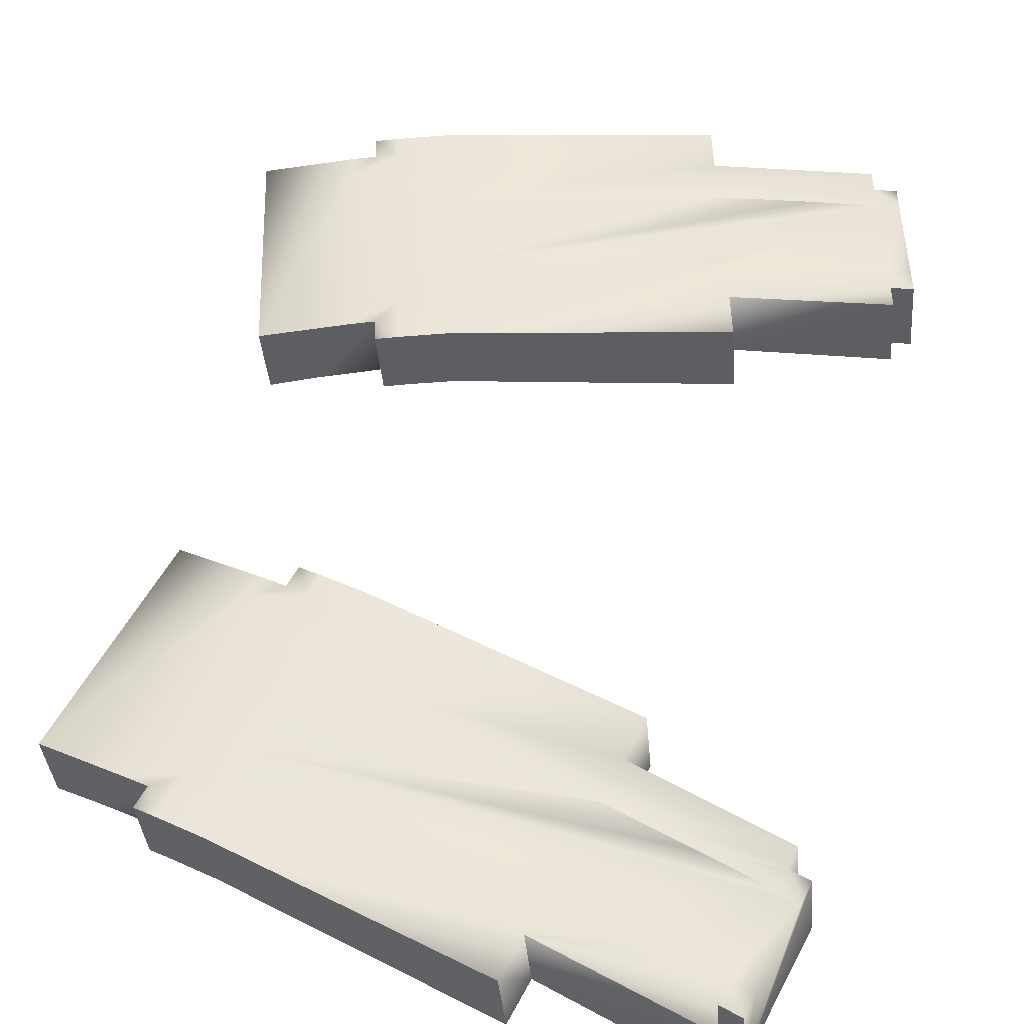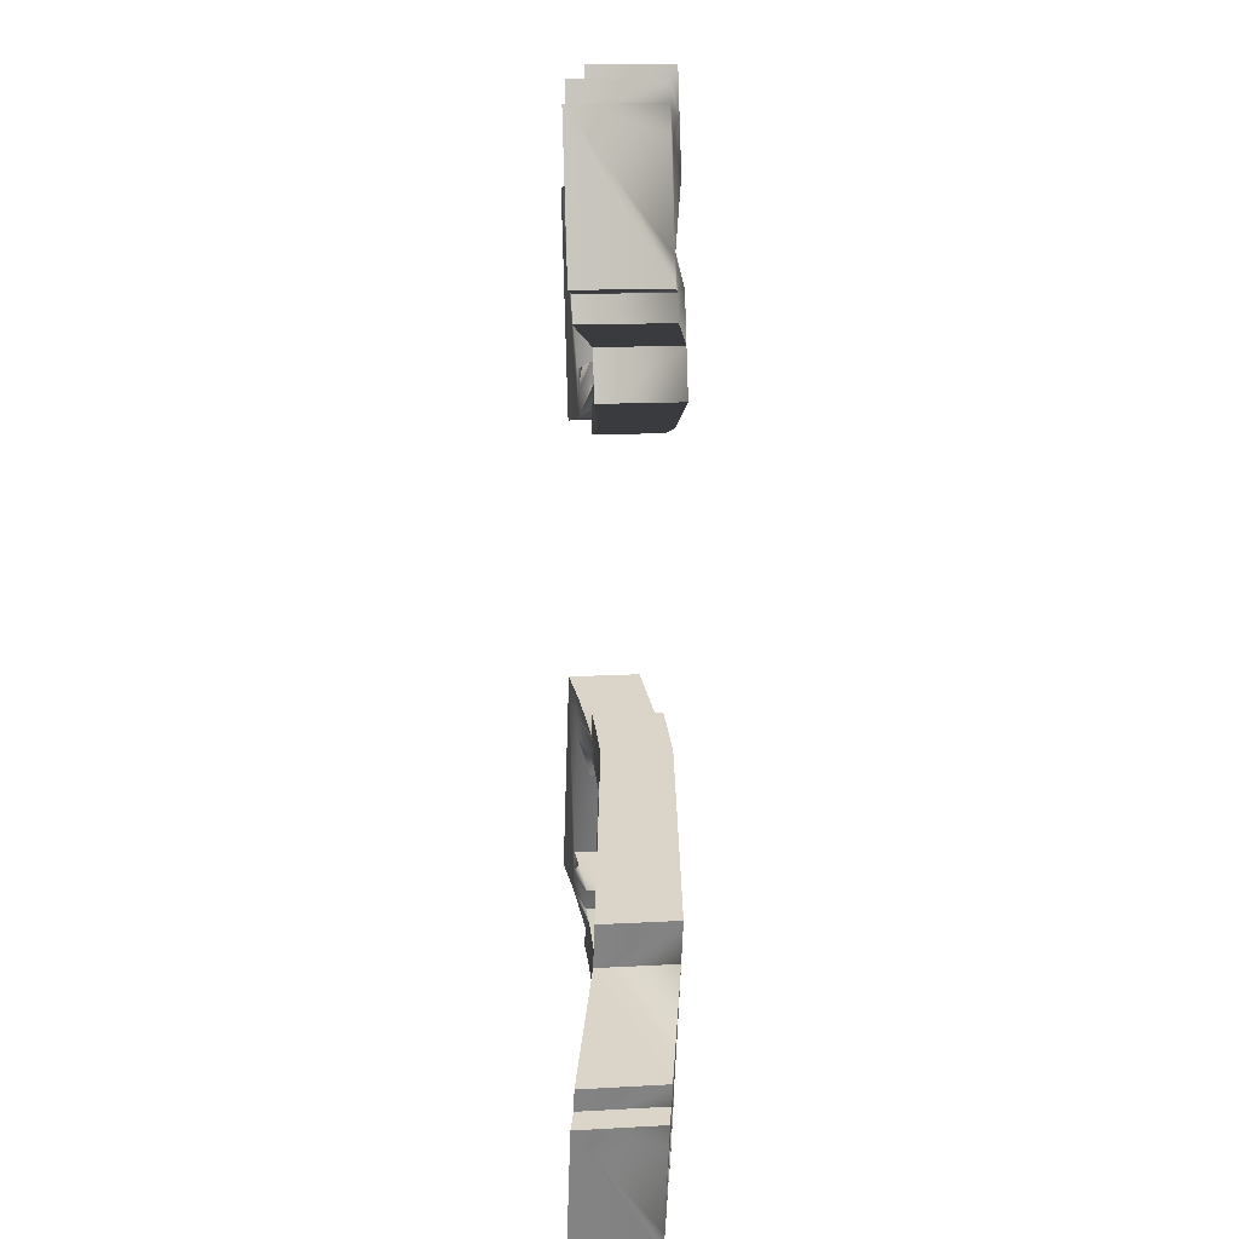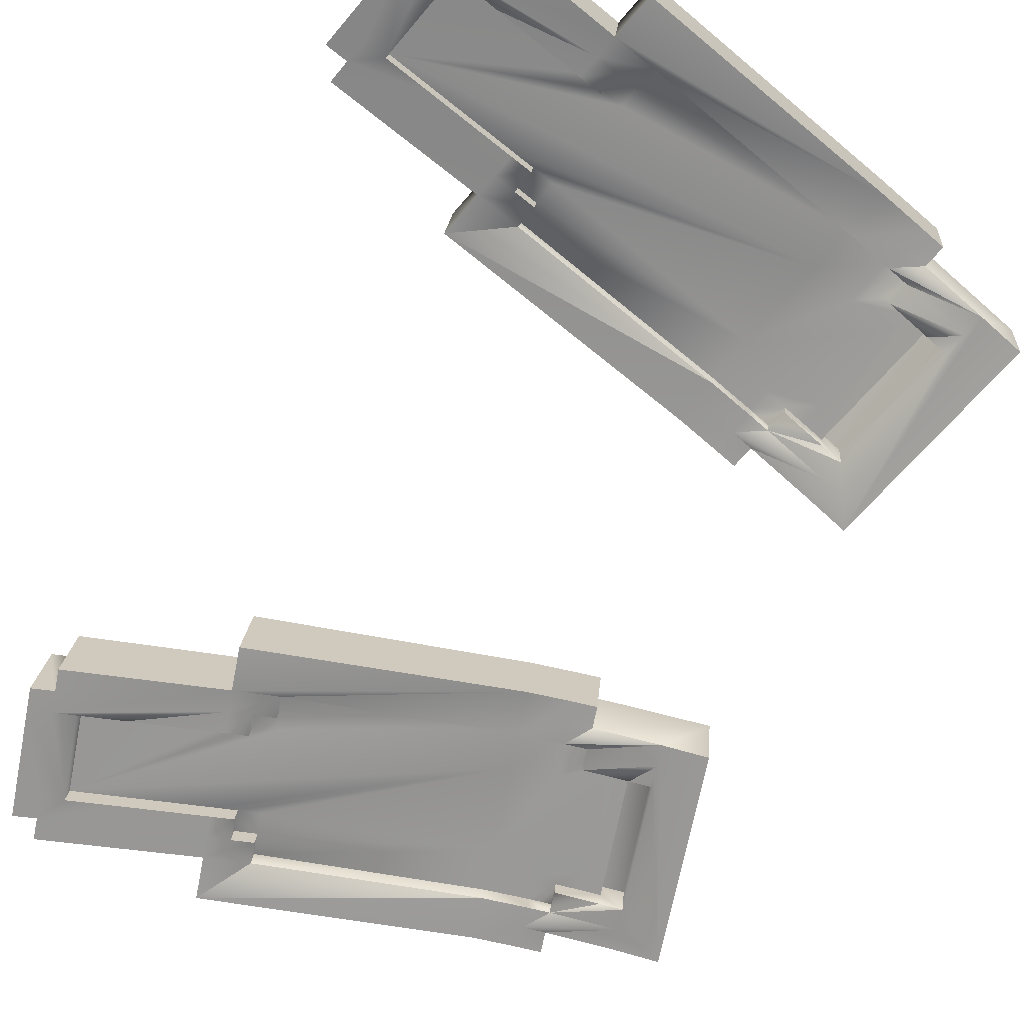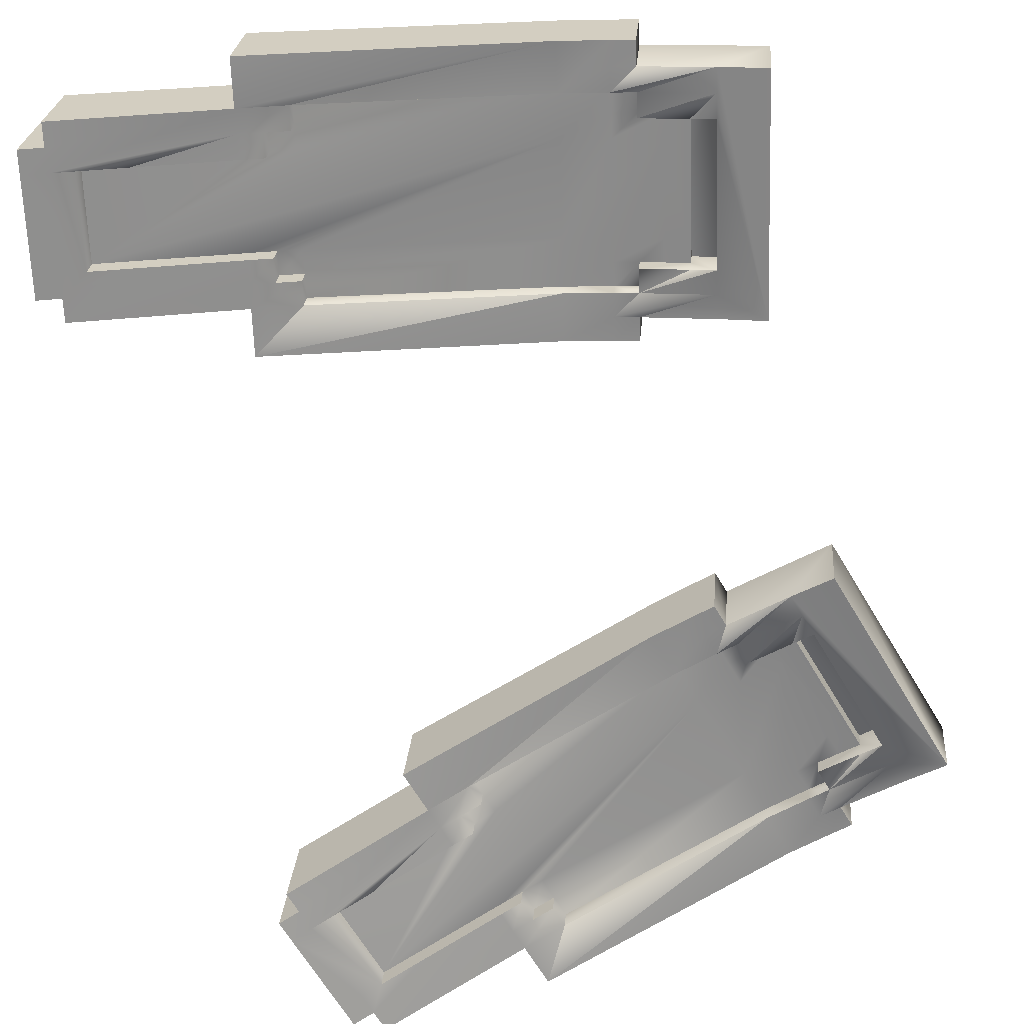
<metadata>
{"format":"obj","ext":"obj","renderer":"f3d","projection":"perspective","resolution":1024,"background":"white","views":[{"elev":53.0,"azim":13.5,"up":"+Y"},{"elev":13.9,"azim":87.8,"up":"+Z"},{"elev":-67.7,"azim":154.9,"up":"+Y"},{"elev":-65.9,"azim":-162.9,"up":"+Y"}]}
</metadata>
<code>
v -10.73 -3.811 16.82
v -11 -0.7241 16.82
v -8.809 -3.458 17.3
v -9.079 -0.398 17.3
v -8.944 -1.926 17.3
v -1.587 -2.527 12.93
v -3.516 -2.749 12.45
v -2.07 -2.57 14.87
v -3.999 -2.792 14.39
v -2.553 -2.613 16.81
v -4.481 -2.834 16.33
v -2.686 -1.106 16.81
v -4.615 -1.323 16.33
v -4.964 -2.877 18.27
v -5.098 -1.366 18.27
v -2.121 3.5 12.93
v -2.604 3.458 14.87
v -4.051 3.293 12.45
v -4.533 3.25 14.39
v -6.943 2.966 15.84
v -6.46 3.009 13.9
v -3.086 3.415 16.81
v 1.317 -2.314 17.78
v 1.049 0.7072 17.78
v -2.82 0.4012 16.81
v 2.282 -2.228 13.9
v 1.747 3.811 13.9
v 0.782 3.726 17.78
v -9.76 -3.725 12.94
v -10.24 -3.768 14.88
v -14.14 1.73 11.97
v -13.58 -4.537 11.97
v -7.023 -1.625 17.79
v -13.9 -0.9804 28.46
v -13.62 -4.067 28.46
v -11.98 -0.6544 28.94
v -11.71 -3.714 28.94
v -11.84 -2.182 28.94
v -8.343 -3.176 31.85
v -8.477 -1.665 31.85
v -7.861 -3.133 29.91
v -7.995 -1.622 29.91
v -6.549 -1.447 32.34
v -6.415 -2.955 32.34
v -6.898 -2.997 34.28
v -8.826 -3.219 33.79
v -7.381 -3.04 36.22
v -9.309 -3.262 35.73
v -7.431 3.03 34.28
v -7.914 2.988 36.22
v -9.361 2.823 33.79
v -9.844 2.78 35.73
v -10.8 2.624 31.37
v -6.949 3.073 32.34
v -11.29 2.582 33.31
v -2.813 0.3654 33.31
v -6.682 0.05941 32.34
v -2.546 -2.656 33.31
v -3.511 -2.741 37.19
v -3.08 3.384 33.31
v -4.046 3.299 37.19
v -14.1 -4.11 30.4
v -14.59 -4.153 32.34
v -9.919 -1.882 29.43
v -18.41 -4.964 31.37
v -18.97 1.302 31.37
v -10.52 -0.6813 14.88
v -14.38 -1.023 30.4
v -0.1836 3.64 21.66
v -2.115 3.47 29.43
v 22.35 -3.32 25.06
v 20.38 -3.119 24.57
v 22.2 -1.641 25.06
v 20.23 -1.455 24.57
v 20.72 -1.413 22.63
v 20.86 -3.076 22.63
v 23.83 -3.576 27.48
v 21.86 -3.363 27
v 23.68 -1.883 27.48
v 21.72 -1.684 27
v 24.31 -3.533 25.54
v 24.8 -3.49 23.6
v 25.17 3.273 19.72
v 25.76 -3.405 19.72
v 24.21 3.188 23.6
v 31.4 -1.053 29.42
v 31.71 -4.519 29.42
v 31.1 2.351 29.42
v 23.24 3.102 27.48
v 20.57 0.2351 22.63
v 17.34 -1.712 36.21
v 17.48 -3.375 36.21
v 19.3 -1.898 36.7
v 19.45 -3.576 36.7
v 16.85 -1.754 38.15
v 17 -3.418 38.15
v 19.78 -1.855 34.76
v 19.93 -3.534 34.76
v 21.75 -2.054 35.24
v 21.9 -3.747 35.24
v 21.42 -3.789 37.18
v 20.93 -3.832 39.12
v 20.34 2.846 39.12
v 19.38 2.761 43
v 19.97 -3.918 43
v 29.17 2.18 37.18
v 21.31 2.931 35.24
v 29.78 -4.69 37.18
v 29.47 -1.224 37.18
v 16.71 -0.1067 38.15
v 35.65 -5.031 30.39
v 35.34 -1.525 30.39
v 40.07 -5.518 29.42
v 38.1 -5.251 28.93
v 39.59 -5.561 31.36
v 37.62 -5.294 30.87
v 39.45 1.503 29.42
v 38.97 1.46 31.36
v 37.48 1.736 28.93
v 37 1.693 30.87
v 37.97 1.778 26.99
v 38.58 -5.208 26.99
v 33.72 -5.201 38.15
v 33.41 -1.696 38.15
v 35.69 -5.465 38.63
v 37.66 -5.732 39.12
v 37.18 -5.774 41.06
v 35.2 -5.507 40.57
v 37.04 1.289 39.12
v 36.55 1.247 41.06
v 35.07 1.522 38.63
v 34.59 1.479 40.57
v 34.1 1.437 42.52
v 34.72 -5.55 42.52
v -3.169 -1.148 18.75
v -3.652 -1.191 20.69
v -7.506 -1.668 19.73
v 1.183 -0.803 17.78
v 0.2173 -0.8884 21.66
v -1.714 -1.059 29.43
v -9.437 -1.839 27.49
v -5.583 -1.362 28.46
v -6.066 -1.405 30.4
v -2.679 -1.145 33.31
v -7.64 -0.1502 19.73
v -9.571 -0.3212 27.49
v 19.75 -1.498 26.51
v 17.82 -1.669 34.27
v 33.56 -3.44 38.15
v 35.49 -3.269 30.39
v -14.45 -4.14 -27.47
v -14.72 -1.053 -27.47
v -12.54 -3.788 -27.99
v -12.81 -0.7282 -27.99
v -12.68 -2.256 -27.99
v -8.36 -3.127 -35.35
v -10.28 -3.347 -34.83
v -7.839 -3.081 -33.42
v -9.757 -3.301 -32.9
v -7.318 -3.034 -31.49
v -9.236 -3.255 -30.97
v -7.451 -1.527 -31.49
v -9.37 -1.744 -30.97
v -8.715 -3.209 -29.04
v -8.849 -1.698 -29.04
v -8.894 2.901 -35.35
v -8.373 2.947 -33.42
v -10.81 2.694 -34.83
v -10.29 2.74 -32.9
v -11.69 2.546 -30.45
v -12.21 2.5 -32.38
v -7.851 2.993 -31.49
v -3.468 -2.737 -32.54
v -3.736 0.2837 -32.54
v -7.585 -0.0205 -31.49
v -4.511 -2.83 -36.4
v -5.045 3.21 -36.4
v -4.003 3.302 -32.54
v -15.49 -4.232 -31.33
v -14.97 -4.186 -29.4
v -19.85 1.224 -30.29
v -19.29 -5.042 -30.29
v -10.76 -1.956 -28.52
v -11.59 -0.7767 -15.89
v -11.32 -3.863 -15.89
v -9.684 -0.4515 -16.41
v -9.413 -3.511 -16.41
v -9.549 -1.979 -16.41
v -5.067 -2.886 -15.53
v -5.201 -1.375 -15.53
v -5.589 -2.932 -17.46
v -5.722 -1.421 -17.46
v -3.282 -1.158 -16.05
v -3.149 -2.665 -16.05
v -2.628 -2.619 -14.12
v -4.546 -2.84 -13.6
v -2.107 -2.573 -12.19
v -4.025 -2.794 -11.67
v -3.161 3.408 -14.12
v -2.64 3.454 -12.19
v -5.081 3.202 -13.6
v -4.56 3.248 -11.67
v -7.519 2.915 -15
v -3.683 3.362 -16.05
v -6.998 2.961 -13.07
v 0.433 0.6527 -17.1
v -3.416 0.3485 -16.05
v 0.7004 -2.368 -17.1
v 1.743 -2.276 -13.24
v 0.1659 3.671 -17.1
v 1.208 3.764 -13.24
v -10.8 -3.817 -13.96
v -10.28 -3.771 -12.03
v -7.637 -1.68 -16.94
v -14.08 -4.581 -10.98
v -14.64 1.686 -10.98
v -15.24 -1.1 -29.4
v -11.07 -0.7306 -13.96
v -2.961 3.395 -28.68
v -0.8764 3.579 -20.96
v 18.46 -3.664 -36.36
v 16.5 -3.462 -35.84
v 18.31 -1.986 -36.36
v 16.35 -1.799 -35.84
v 15.83 -1.845 -37.77
v 15.98 -3.508 -37.77
v 20.93 -3.832 -34.96
v 18.98 -3.618 -34.43
v 20.78 -2.139 -34.96
v 18.83 -1.94 -34.43
v 20.41 -3.878 -36.89
v 19.89 -3.924 -38.82
v 18.26 2.661 -42.68
v 18.85 -4.017 -42.68
v 19.3 2.754 -38.82
v 28.46 -1.313 -37.05
v 28.77 -4.779 -37.05
v 28.16 2.091 -37.05
v 20.34 2.846 -34.96
v 15.69 -0.1972 -37.77
v 19.48 -1.522 -24.26
v 19.63 -3.186 -24.26
v 21.43 -1.709 -24.78
v 21.58 -3.388 -24.78
v 20 -1.476 -22.33
v 20.15 -3.139 -22.33
v 20.91 -1.755 -26.71
v 21.06 -3.434 -26.71
v 22.87 -1.955 -27.24
v 23.02 -3.648 -27.24
v 23.54 -3.602 -25.31
v 24.06 -3.555 -23.38
v 23.47 3.123 -23.38
v 24.51 3.215 -19.51
v 25.1 -3.463 -19.51
v 30.25 2.275 -29.33
v 22.43 3.03 -27.24
v 30.85 -4.594 -29.33
v 30.55 -1.129 -29.33
v 19.85 0.1717 -22.33
v 32.69 -5.292 -38.1
v 32.38 -1.787 -38.1
v 36.09 -5.87 -41.07
v 34.13 -5.602 -40.55
v 36.61 -5.824 -39.14
v 34.65 -5.556 -38.62
v 35.47 1.151 -41.07
v 35.99 1.197 -39.14
v 33.51 1.384 -40.55
v 34.03 1.43 -38.62
v 32.99 1.338 -42.48
v 33.61 -5.648 -42.48
v 34.77 -5.108 -30.37
v 34.46 -1.602 -30.37
v 36.74 -5.372 -30.9
v 38.7 -5.64 -31.42
v 39.22 -5.594 -29.49
v 37.26 -5.326 -28.97
v 38.08 1.381 -31.42
v 38.6 1.427 -29.49
v 36.12 1.615 -30.9
v 36.64 1.661 -28.97
v 37.16 1.707 -27.04
v 37.78 -5.279 -27.04
v -6.93 -1.481 -29.56
v -6.409 -1.435 -27.63
v -10.24 -1.91 -26.59
v -3.602 -1.226 -32.54
v -2.56 -1.134 -28.68
v -0.4755 -0.9497 -20.96
v -8.158 -1.726 -18.87
v -4.325 -1.251 -19.91
v -3.804 -1.205 -17.98
v 0.5667 -0.8575 -17.1
v -10.38 -0.3925 -26.59
v -8.293 -0.208 -18.87
v 16.87 -1.753 -33.91
v 18.96 -1.568 -26.19
v 34.62 -3.347 -30.37
v 32.53 -3.531 -38.1
o slot4
g slot4
f 3 2 1
f 5 4 2
f 3 5 2
f 8 7 6
f 8 9 7
f 12 11 10
f 12 13 11
f 11 15 14
f 11 13 15
f 18 17 16
f 18 19 17
f 19 21 20
f 20 17 19
f 20 22 17
f 24 10 23
f 12 10 24
f 24 25 12
f 23 6 26
f 8 6 23
f 23 10 8
f 16 28 27
f 17 22 28
f 16 17 28
f 9 18 7
f 9 19 18
f 6 7 18
f 18 26 6
f 16 27 26
f 18 16 26
f 9 8 10
f 10 29 9
f 11 30 29
f 10 11 29
f 14 30 11
f 3 1 30
f 14 3 30
f 29 32 31
f 31 9 29
f 21 19 9
f 31 21 9
f 15 3 14
f 33 5 3
f 15 33 3
f 36 35 34
f 38 37 35
f 36 38 35
f 41 40 39
f 41 42 40
f 43 39 40
f 43 44 39
f 47 46 45
f 47 48 46
f 51 50 49
f 51 52 50
f 55 54 53
f 51 49 54
f 55 51 54
f 43 57 56
f 56 44 43
f 56 58 44
f 59 44 58
f 45 44 59
f 59 47 45
f 54 61 60
f 49 50 61
f 54 49 61
f 48 51 46
f 48 52 51
f 47 59 61
f 61 48 47
f 50 52 48
f 61 50 48
f 37 41 39
f 39 35 37
f 39 62 35
f 39 44 45
f 45 62 39
f 46 63 62
f 45 46 62
f 38 41 37
f 64 42 41
f 38 64 41
f 63 46 51
f 51 65 63
f 55 66 65
f 51 55 65
f 1 30 67
f 35 1 67
f 67 62 35
f 67 68 62
f 65 31 32
f 65 66 31
f 29 65 32
f 62 63 65
f 62 62 65
f 35 62 65
f 1 35 65
f 30 1 65
f 29 30 65
f 66 21 31
f 20 21 66
f 53 20 66
f 66 55 53
f 20 53 54
f 54 60 20
f 22 20 60
f 69 28 22
f 70 69 22
f 60 70 22
f 73 72 71
f 73 74 72
f 76 74 75
f 76 72 74
f 79 78 77
f 79 80 78
f 77 71 81
f 77 78 71
f 71 80 73
f 71 78 80
f 81 76 82
f 71 72 76
f 81 71 76
f 85 84 83
f 85 82 84
f 77 87 86
f 86 88 77
f 79 77 88
f 88 89 79
f 82 26 84
f 76 23 26
f 82 76 26
f 83 27 28
f 28 69 83
f 85 83 69
f 69 89 85
f 23 76 75
f 75 90 23
f 90 24 23
f 27 84 26
f 27 83 84
f 93 92 91
f 93 94 92
f 92 95 91
f 92 96 95
f 99 98 97
f 99 100 98
f 101 98 100
f 101 94 98
f 98 93 97
f 98 94 93
f 94 101 102
f 102 92 94
f 102 96 92
f 104 102 103
f 104 105 102
f 99 107 106
f 106 100 99
f 109 108 100
f 106 109 100
f 96 102 105
f 105 58 96
f 105 59 58
f 107 70 60
f 60 61 107
f 103 107 61
f 61 104 103
f 56 96 58
f 95 96 56
f 56 110 95
f 104 59 105
f 104 61 59
f 112 87 111
f 112 86 87
f 115 114 113
f 115 116 114
f 119 118 117
f 119 120 118
f 117 114 119
f 117 113 114
f 119 122 121
f 119 114 122
f 124 111 123
f 124 112 111
f 123 111 116
f 116 115 123
f 125 123 115
f 115 126 125
f 124 108 109
f 124 123 108
f 127 125 126
f 127 128 125
f 131 130 129
f 131 132 130
f 127 132 128
f 127 130 132
f 133 128 132
f 133 134 128
f 89 69 70
f 88 89 70
f 120 88 70
f 70 118 120
f 131 129 118
f 106 131 118
f 107 106 118
f 70 107 118
f 82 122 114
f 114 116 82
f 81 82 116
f 87 77 81
f 111 87 81
f 116 111 81
f 89 121 85
f 119 121 89
f 88 120 119
f 89 88 119
f 123 125 128
f 108 123 128
f 134 100 108
f 128 134 108
f 101 100 134
f 134 102 101
f 106 107 103
f 103 131 106
f 132 131 103
f 103 133 132
f 85 122 82
f 85 121 122
f 115 113 117
f 126 115 117
f 117 127 126
f 129 130 127
f 118 129 127
f 117 118 127
f 133 102 134
f 133 103 102
f 153 152 151
f 155 154 152
f 153 155 152
f 158 157 156
f 158 159 157
f 162 161 160
f 162 163 161
f 161 165 164
f 161 163 165
f 168 167 166
f 168 169 167
f 169 171 170
f 170 167 169
f 170 172 167
f 174 160 173
f 162 160 174
f 174 175 162
f 173 156 176
f 158 156 173
f 173 160 158
f 166 178 177
f 167 172 178
f 166 167 178
f 159 168 157
f 159 169 168
f 156 157 168
f 168 176 156
f 166 177 176
f 168 166 176
f 159 158 160
f 160 179 159
f 161 180 179
f 160 161 179
f 164 180 161
f 153 151 180
f 164 153 180
f 179 182 181
f 181 159 179
f 171 169 159
f 181 171 159
f 165 153 164
f 183 155 153
f 165 183 153
f 186 185 184
f 188 187 185
f 186 188 185
f 191 190 189
f 191 192 190
f 193 189 190
f 193 194 189
f 197 196 195
f 197 198 196
f 201 200 199
f 201 202 200
f 205 204 203
f 201 199 204
f 205 201 204
f 193 207 206
f 206 194 193
f 206 208 194
f 209 194 208
f 195 194 209
f 209 197 195
f 204 211 210
f 199 200 211
f 204 199 211
f 198 201 196
f 198 202 201
f 197 209 211
f 211 198 197
f 200 202 198
f 211 200 198
f 187 191 189
f 189 185 187
f 189 212 185
f 189 194 195
f 195 212 189
f 196 213 212
f 195 196 212
f 188 191 187
f 214 192 191
f 188 214 191
f 213 196 201
f 201 215 213
f 205 216 215
f 201 205 215
f 151 180 217
f 185 151 217
f 217 212 185
f 217 218 212
f 215 181 182
f 215 216 181
f 179 215 182
f 212 213 215
f 212 212 215
f 185 212 215
f 151 185 215
f 180 151 215
f 179 180 215
f 216 171 181
f 170 171 216
f 203 170 216
f 216 205 203
f 170 203 204
f 204 210 170
f 172 170 210
f 219 178 172
f 220 219 172
f 210 220 172
f 223 222 221
f 223 224 222
f 226 224 225
f 226 222 224
f 229 228 227
f 229 230 228
f 227 221 231
f 227 228 221
f 221 230 223
f 221 228 230
f 231 226 232
f 221 222 226
f 231 221 226
f 235 234 233
f 235 232 234
f 227 237 236
f 236 238 227
f 229 227 238
f 238 239 229
f 232 176 234
f 226 173 176
f 232 226 176
f 233 177 178
f 178 219 233
f 235 233 219
f 219 239 235
f 173 226 225
f 225 240 173
f 240 174 173
f 177 234 176
f 177 233 234
f 243 242 241
f 243 244 242
f 242 245 241
f 242 246 245
f 249 248 247
f 249 250 248
f 251 248 250
f 251 244 248
f 248 243 247
f 248 244 243
f 244 251 252
f 252 242 244
f 252 246 242
f 254 252 253
f 254 255 252
f 249 257 256
f 256 250 249
f 259 258 250
f 256 259 250
f 246 252 255
f 255 208 246
f 255 209 208
f 257 220 210
f 210 211 257
f 253 257 211
f 211 254 253
f 206 246 208
f 245 246 206
f 206 260 245
f 254 209 255
f 254 211 209
f 262 237 261
f 262 236 237
f 265 264 263
f 265 266 264
f 269 268 267
f 269 270 268
f 267 264 269
f 267 263 264
f 269 272 271
f 269 264 272
f 274 261 273
f 274 262 261
f 273 261 266
f 266 265 273
f 275 273 265
f 265 276 275
f 274 258 259
f 274 273 258
f 277 275 276
f 277 278 275
f 281 280 279
f 281 282 280
f 277 282 278
f 277 280 282
f 283 278 282
f 283 284 278
f 239 219 220
f 238 239 220
f 270 238 220
f 220 268 270
f 281 279 268
f 256 281 268
f 257 256 268
f 220 257 268
f 232 272 264
f 264 266 232
f 231 232 266
f 237 227 231
f 261 237 231
f 266 261 231
f 239 271 235
f 269 271 239
f 238 270 269
f 239 238 269
f 273 275 278
f 258 273 278
f 284 250 258
f 278 284 258
f 251 250 284
f 284 252 251
f 256 257 253
f 253 281 256
f 282 281 253
f 253 283 282
f 235 272 232
f 235 271 272
f 265 263 267
f 276 265 267
f 267 277 276
f 279 280 277
f 268 279 277
f 267 268 277
f 283 252 284
f 283 253 252
o slot117
g slot117
f 135 13 12
f 135 15 13
f 15 135 136
f 136 33 15
f 136 137 33
f 139 12 138
f 135 12 139
f 139 136 135
f 136 139 140
f 140 137 136
f 142 141 137
f 140 142 137
f 43 42 143
f 43 40 42
f 143 141 142
f 42 64 141
f 143 42 141
f 144 142 140
f 143 142 144
f 144 43 143
f 36 5 38
f 36 4 5
f 33 38 5
f 141 64 38
f 137 141 38
f 33 137 38
f 146 67 145
f 146 68 67
f 80 74 73
f 80 147 74
f 138 75 74
f 74 147 138
f 147 139 138
f 93 148 97
f 93 91 148
f 140 148 91
f 91 95 140
f 95 144 140
f 79 150 149
f 80 79 149
f 147 80 149
f 149 139 147
f 148 140 139
f 97 148 139
f 99 97 139
f 149 99 139
f 285 163 162
f 285 165 163
f 165 285 286
f 286 183 165
f 286 287 183
f 289 162 288
f 285 162 289
f 289 286 285
f 286 289 290
f 290 287 286
f 292 291 287
f 290 292 287
f 193 192 293
f 193 190 192
f 293 291 292
f 192 214 291
f 293 192 291
f 294 292 290
f 293 292 294
f 294 193 293
f 186 155 188
f 186 154 155
f 183 188 155
f 291 214 188
f 287 291 188
f 183 287 188
f 296 217 295
f 296 218 217
f 230 224 223
f 230 297 224
f 288 225 224
f 224 297 288
f 297 289 288
f 243 298 247
f 243 241 298
f 290 298 241
f 241 245 290
f 245 294 290
f 229 300 299
f 230 229 299
f 297 230 299
f 299 289 297
f 298 290 289
f 247 298 289
f 249 247 289
f 299 249 289

</code>
